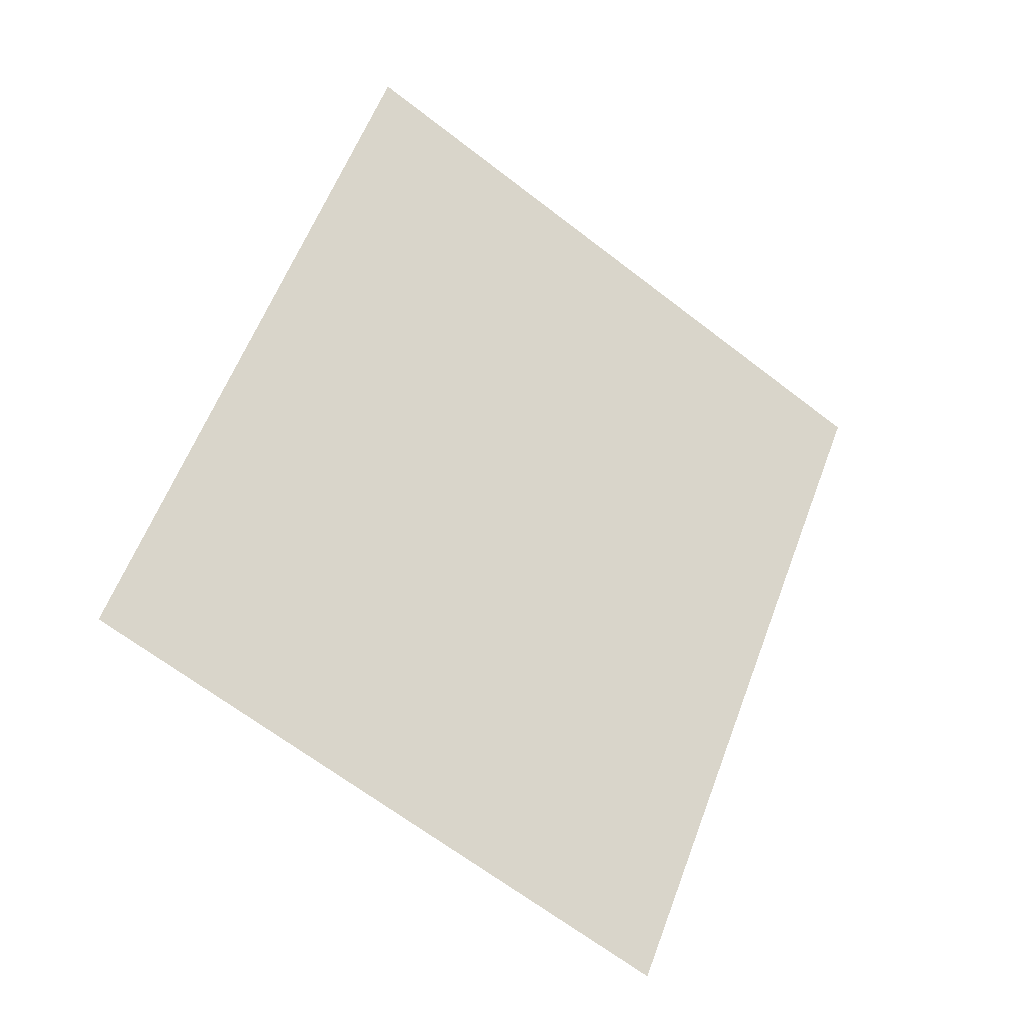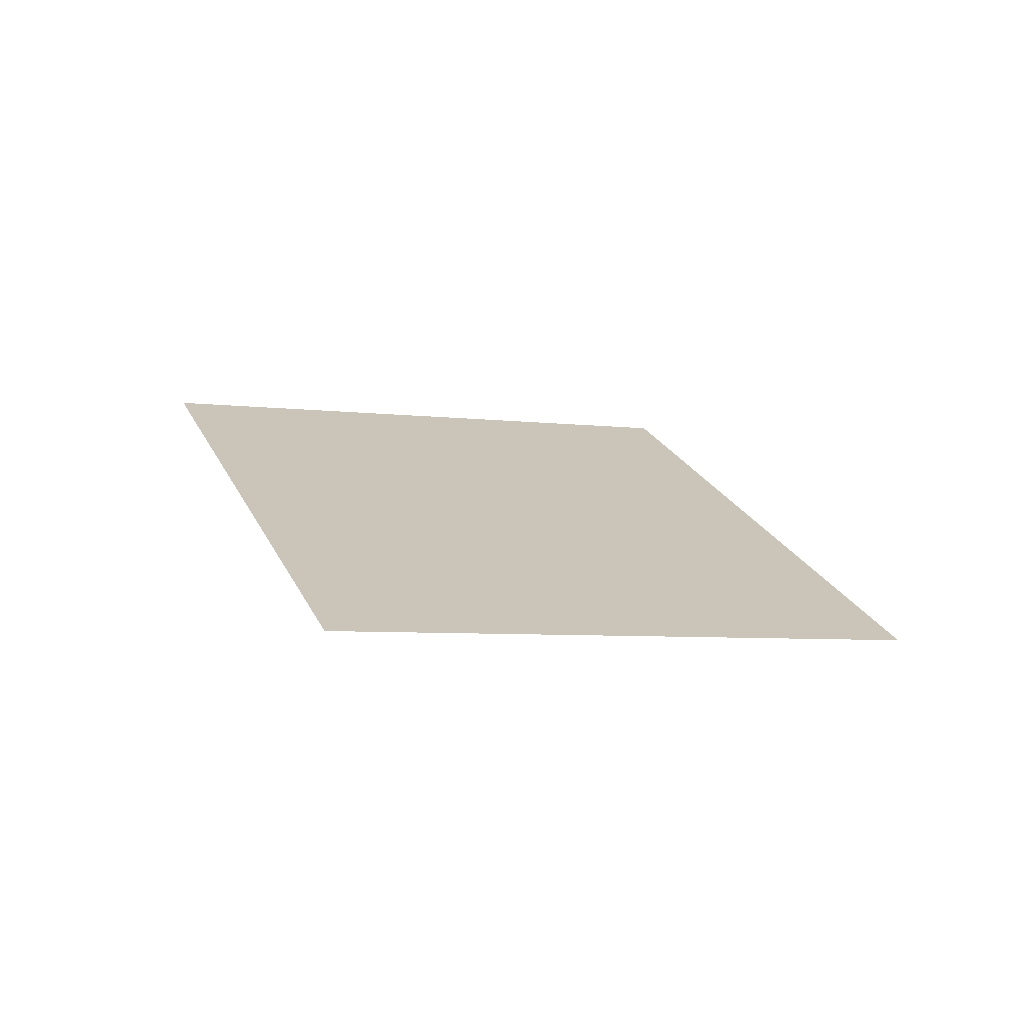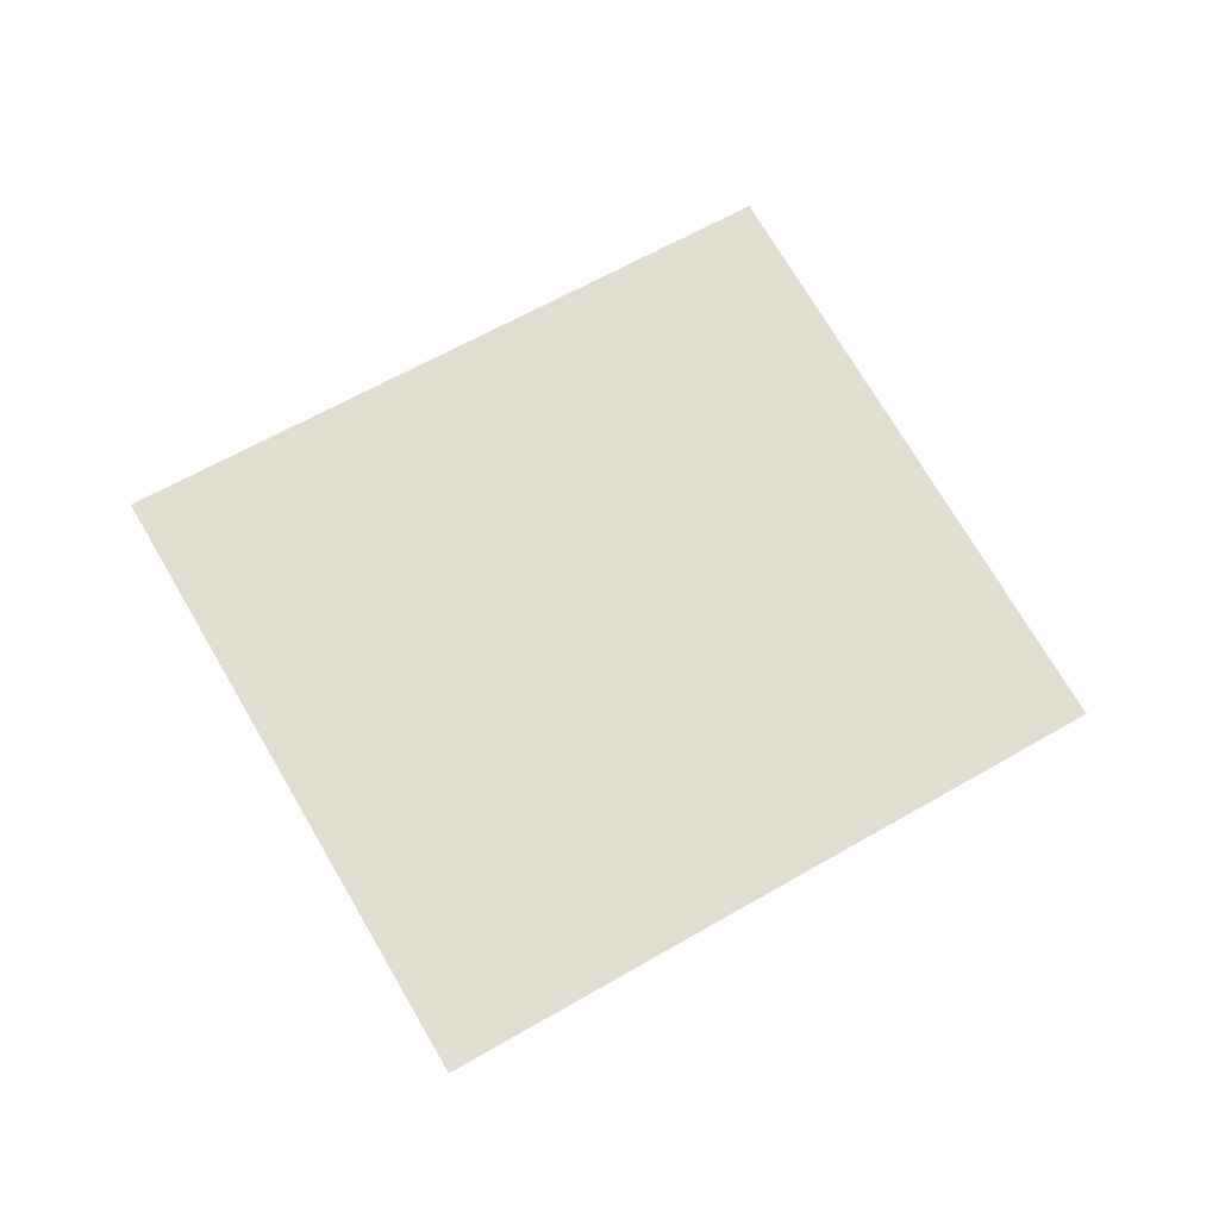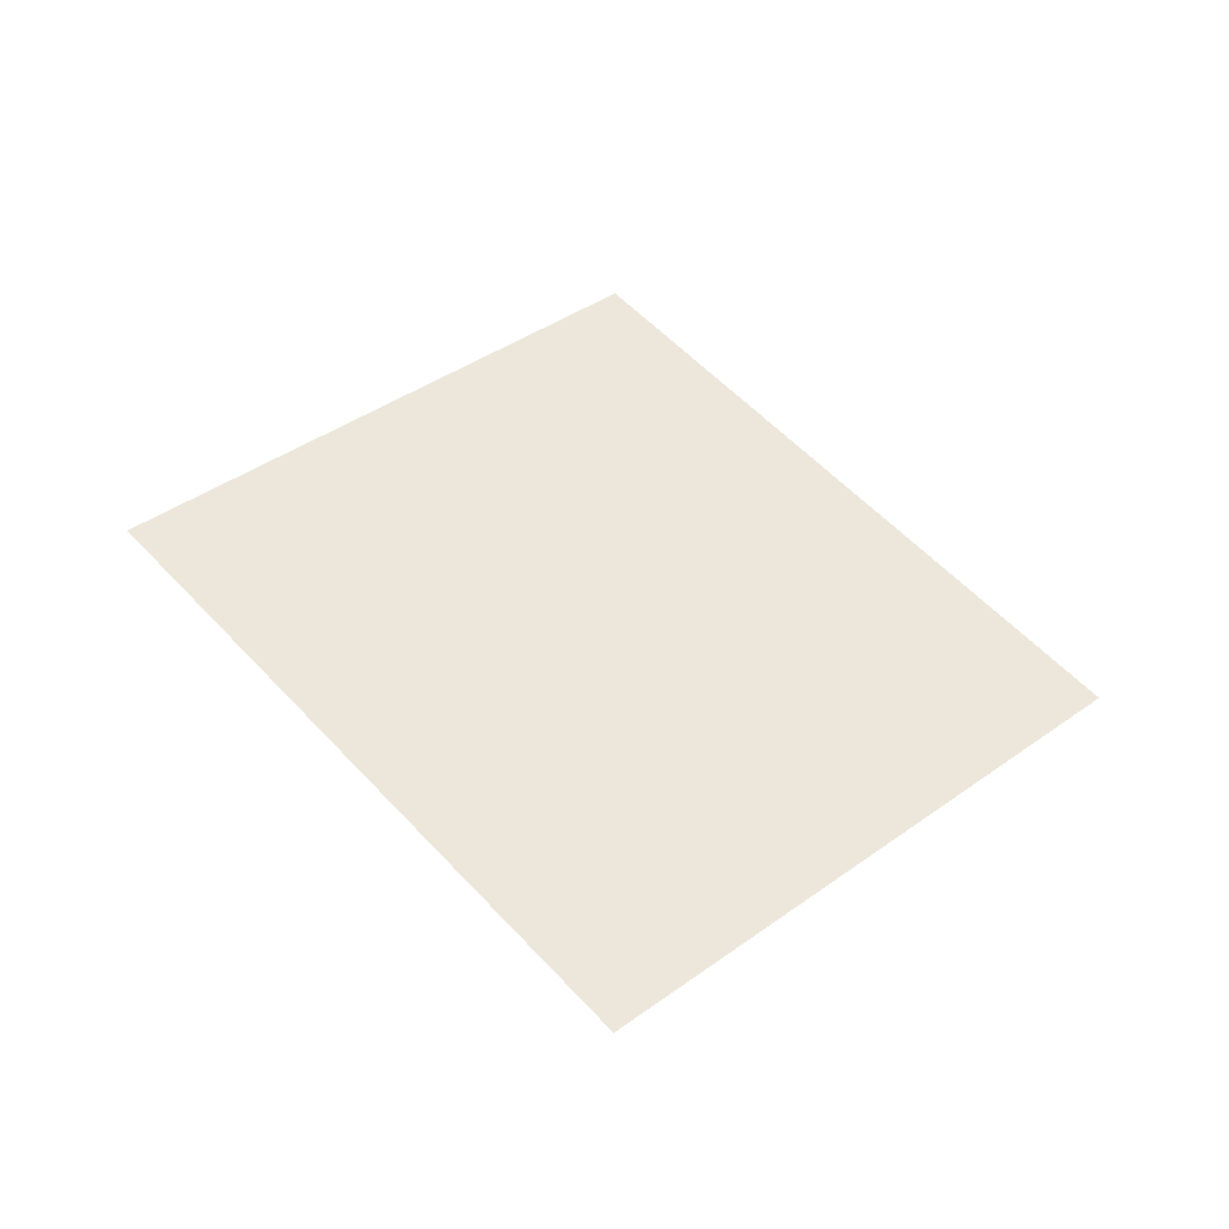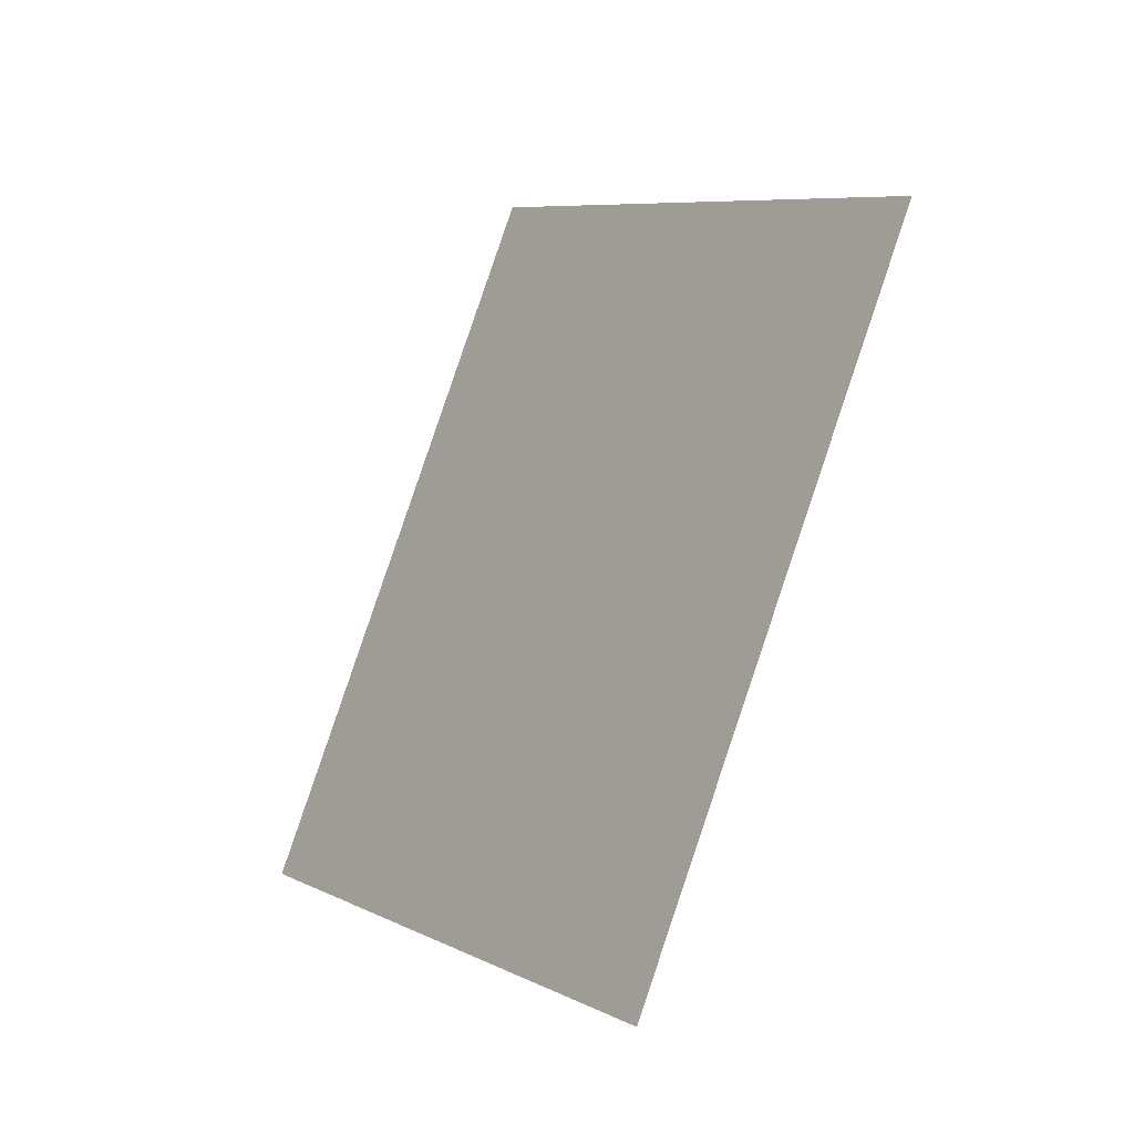
<metadata>
{"format":"obj","ext":"obj","renderer":"f3d","projection":"perspective","resolution":1024,"background":"white","views":[{"elev":-18.7,"azim":-40.7,"up":"+Z"},{"elev":21.9,"azim":6.9,"up":"+Y"},{"elev":61.2,"azim":85.2,"up":"+Y"},{"elev":53.9,"azim":-15.3,"up":"+Y"},{"elev":-24.1,"azim":43.0,"up":"+Z"}]}
</metadata>
<code>
o Bistro_Research_Exterior_Paris_Building_01_paris_buildi_a58ece0
v -3.045 4.287 -3.651
v -2.839 4.248 -3.751
v -2.931 4.287 -3.417
v -2.724 4.248 -3.517
f 1 2 3
f 2 4 3

</code>
